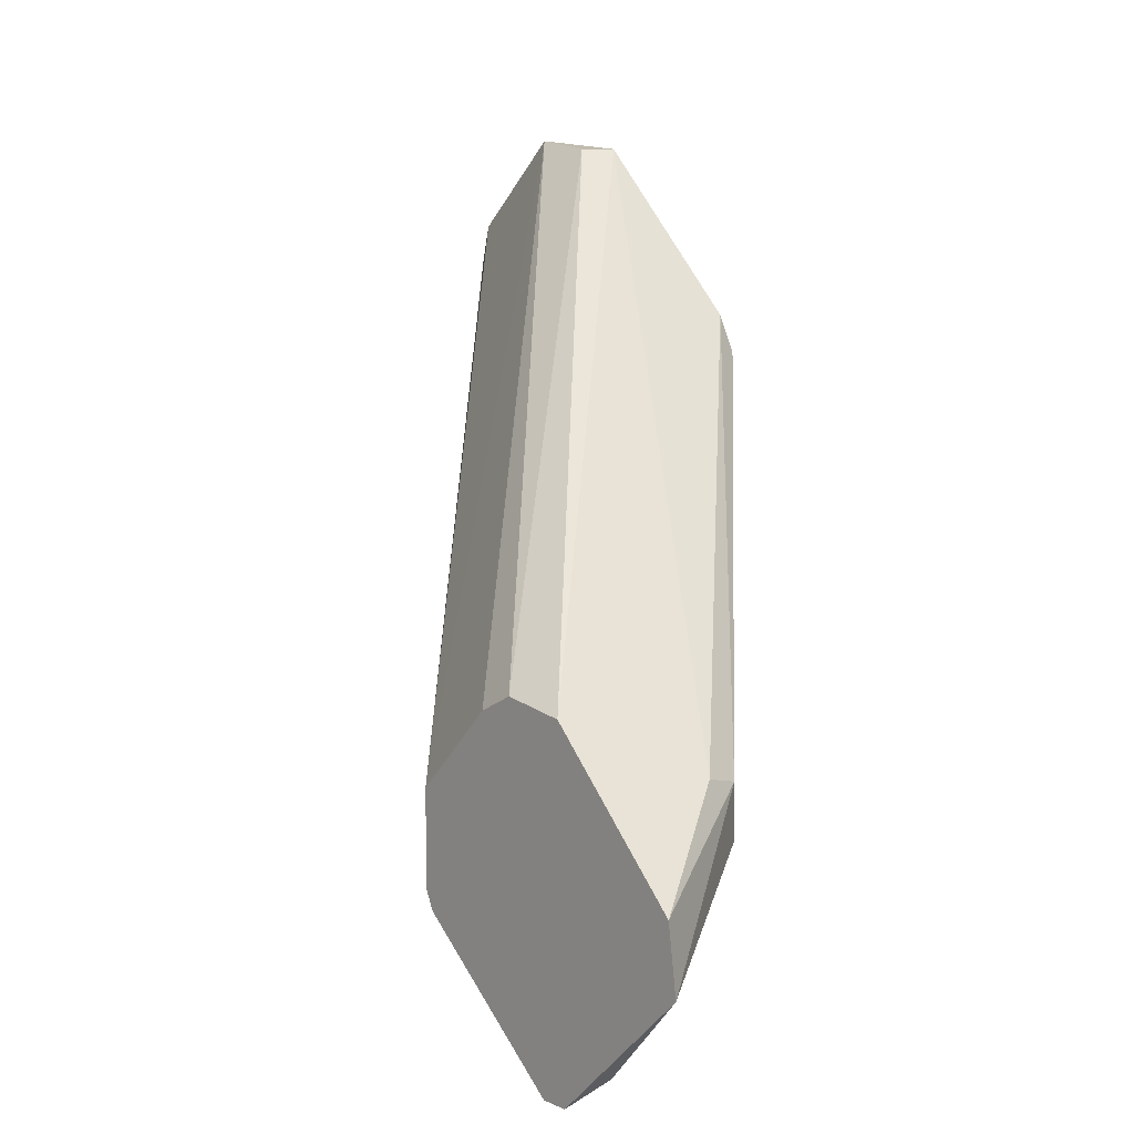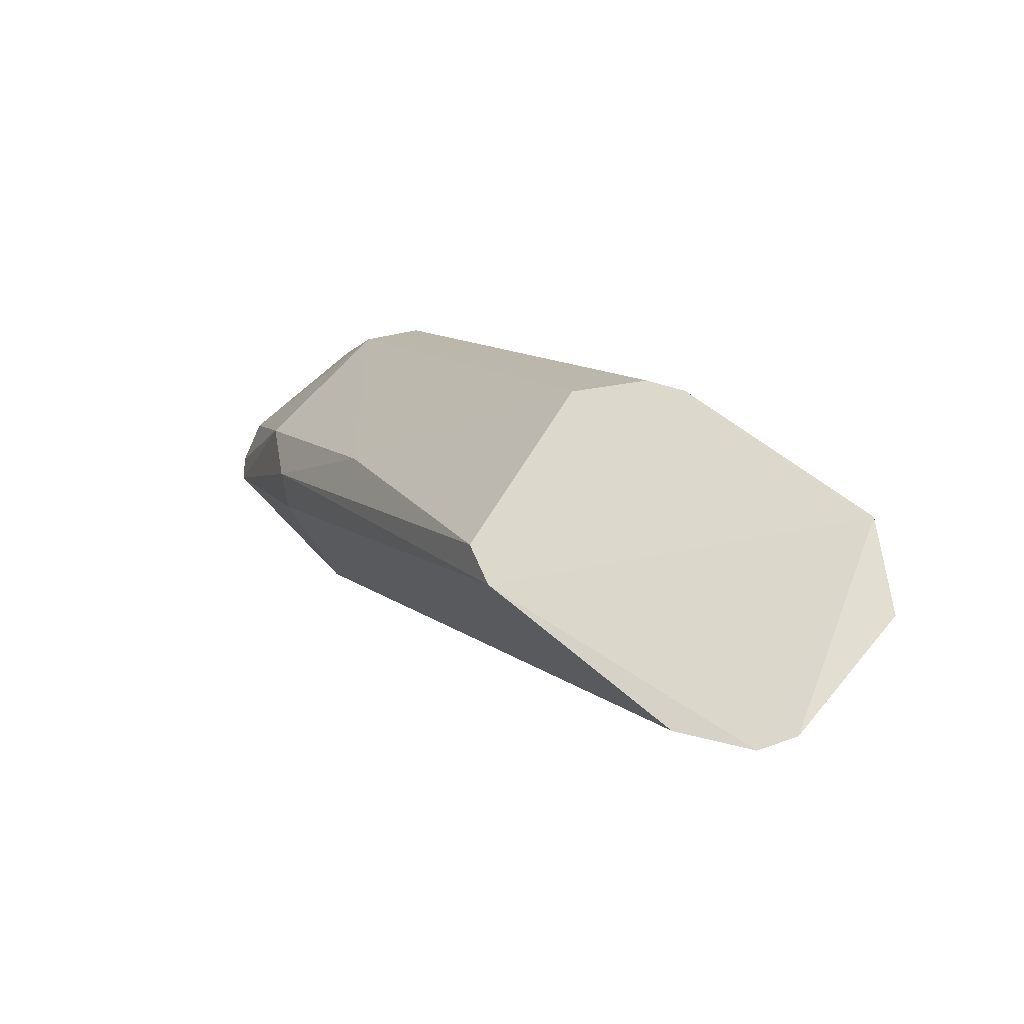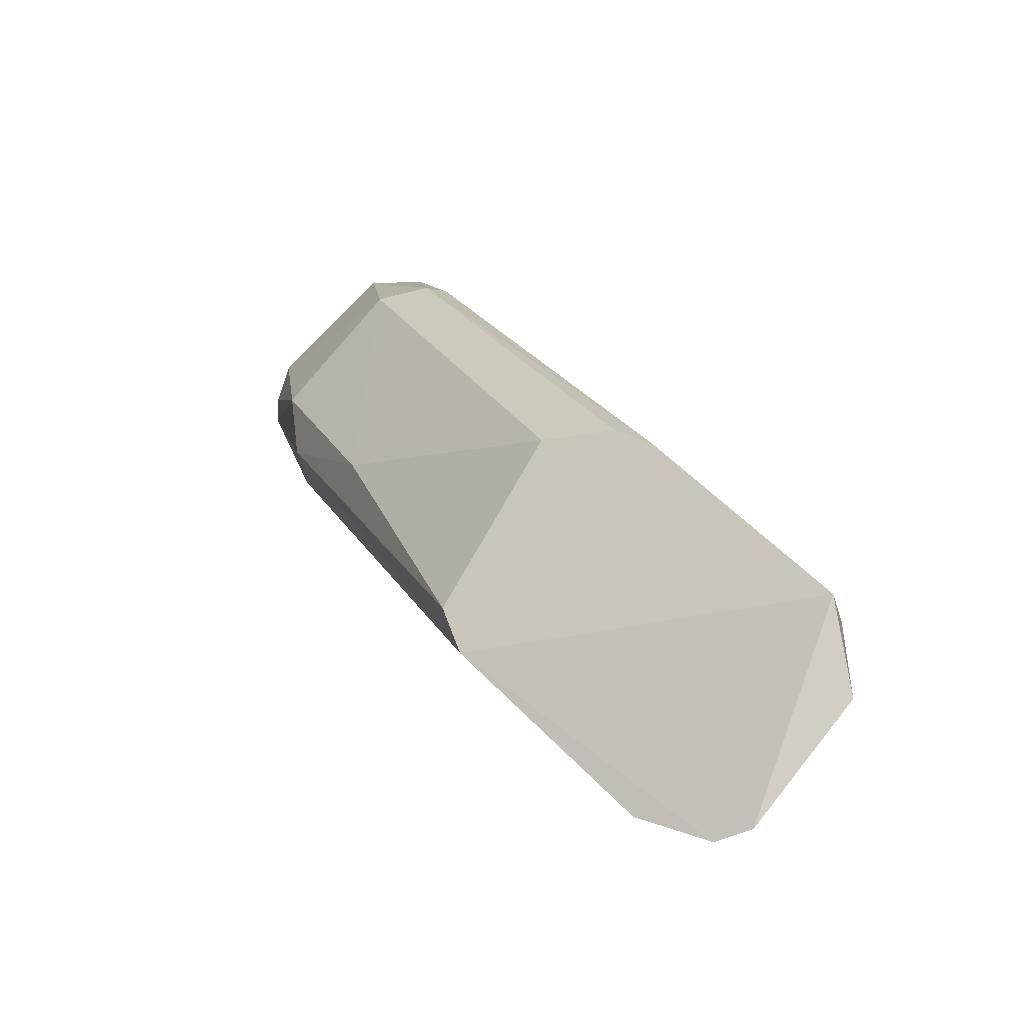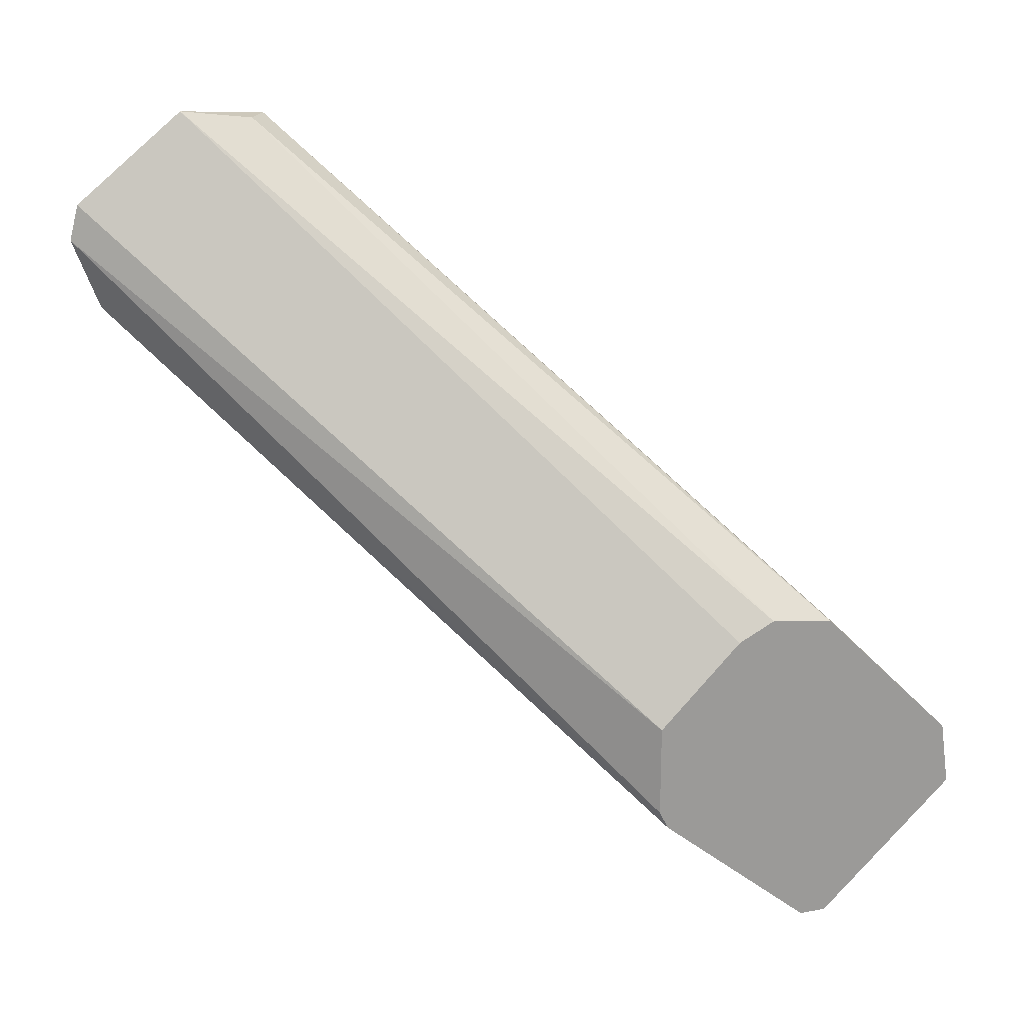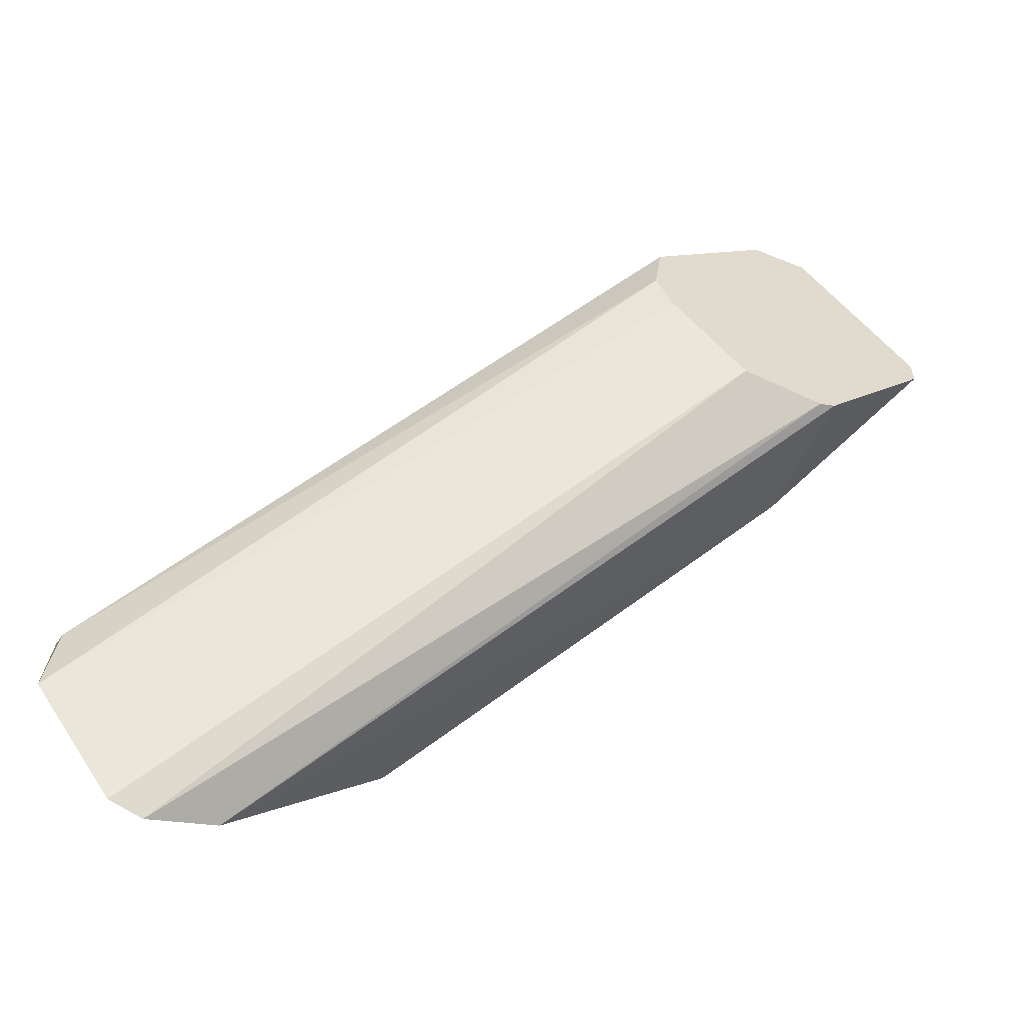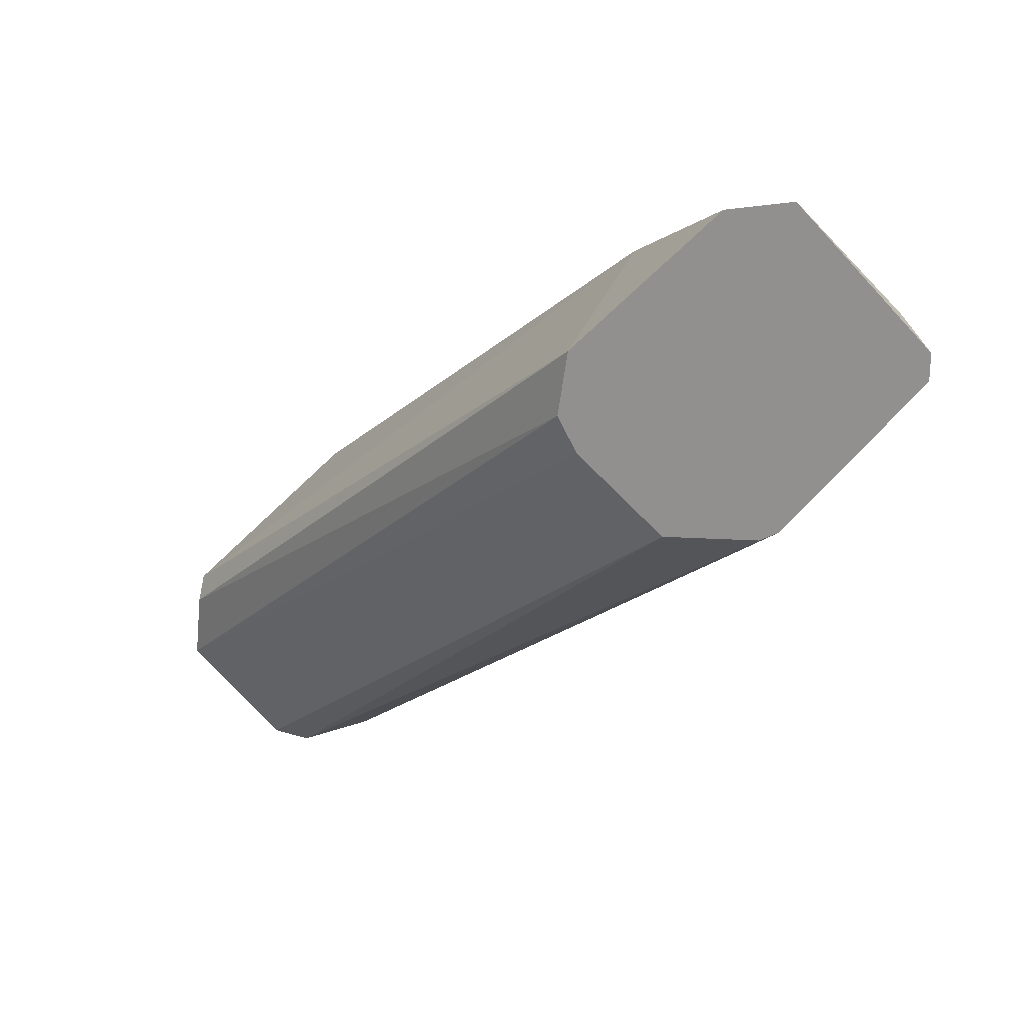
<metadata>
{"format":"obj","ext":"obj","renderer":"f3d","projection":"perspective","resolution":1024,"background":"white","views":[{"elev":8.7,"azim":-39.4,"up":"+Y"},{"elev":-31.1,"azim":104.8,"up":"+Z"},{"elev":-18.8,"azim":111.6,"up":"+Z"},{"elev":19.7,"azim":-109.8,"up":"+Y"},{"elev":-56.4,"azim":-116.4,"up":"+Z"},{"elev":23.4,"azim":-84.5,"up":"+Z"}]}
</metadata>
<code>
o Shape_IndexedFaceSet.010_Shape_IndexedFaceSet.16461
v 0.5625 0.02875 0.4797
v 0.5625 0.02875 0.4866
v 0.6742 0.1336 0.3771
v 0.599 0.0949 0.498
v 0.672 0.2066 0.3201
v 0.6742 0.2271 0.3703
v 0.5625 0.1108 0.4843
v 0.5625 0.06526 0.4387
v 0.6742 0.1769 0.4159
v 0.6013 0.05386 0.4683
v 0.672 0.1792 0.3247
v 0.5625 0.06069 0.5208
v 0.5625 0.1086 0.4592
v 0.6697 0.2294 0.3475
v 0.599 0.05841 0.4432
v 0.6742 0.1587 0.4159
v 0.5625 0.08805 0.4387
v 0.6013 0.08121 0.4957
v 0.5899 0.09718 0.5002
v 0.6742 0.1382 0.3657
v 0.672 0.1975 0.3178
v 0.6742 0.1861 0.4113
v 0.6355 0.09033 0.4318
v 0.5694 0.0356 0.4934
v 0.5625 0.06069 0.441
v 0.5625 0.07664 0.5185
v 0.6674 0.2271 0.3657
v 0.5625 0.1131 0.4683
v 0.6058 0.05841 0.4501
f 23 10 29
f 1 2 7
f 1 7 8
f 3 6 9
f 2 1 10
f 7 2 12
f 8 7 13
f 6 5 14
f 3 9 16
f 8 13 17
f 14 5 17
f 13 14 17
f 9 4 18
f 4 12 18
f 16 9 18
f 6 7 19
f 6 3 20
f 15 11 20
f 5 6 21
f 11 8 21
f 17 5 21
f 8 17 21
f 6 20 21
f 20 11 21
f 4 9 22
f 9 6 22
f 6 19 22
f 19 4 22
f 3 16 23
f 18 10 23
f 16 18 23
f 2 10 24
f 12 2 24
f 18 12 24
f 10 18 24
f 1 8 25
f 8 11 25
f 15 1 25
f 11 15 25
f 7 12 26
f 12 4 26
f 19 7 26
f 4 19 26
f 7 6 27
f 6 14 27
f 27 14 28
f 13 7 28
f 14 13 28
f 7 27 28
f 10 1 29
f 1 15 29
f 20 3 29
f 15 20 29
f 3 23 29

</code>
